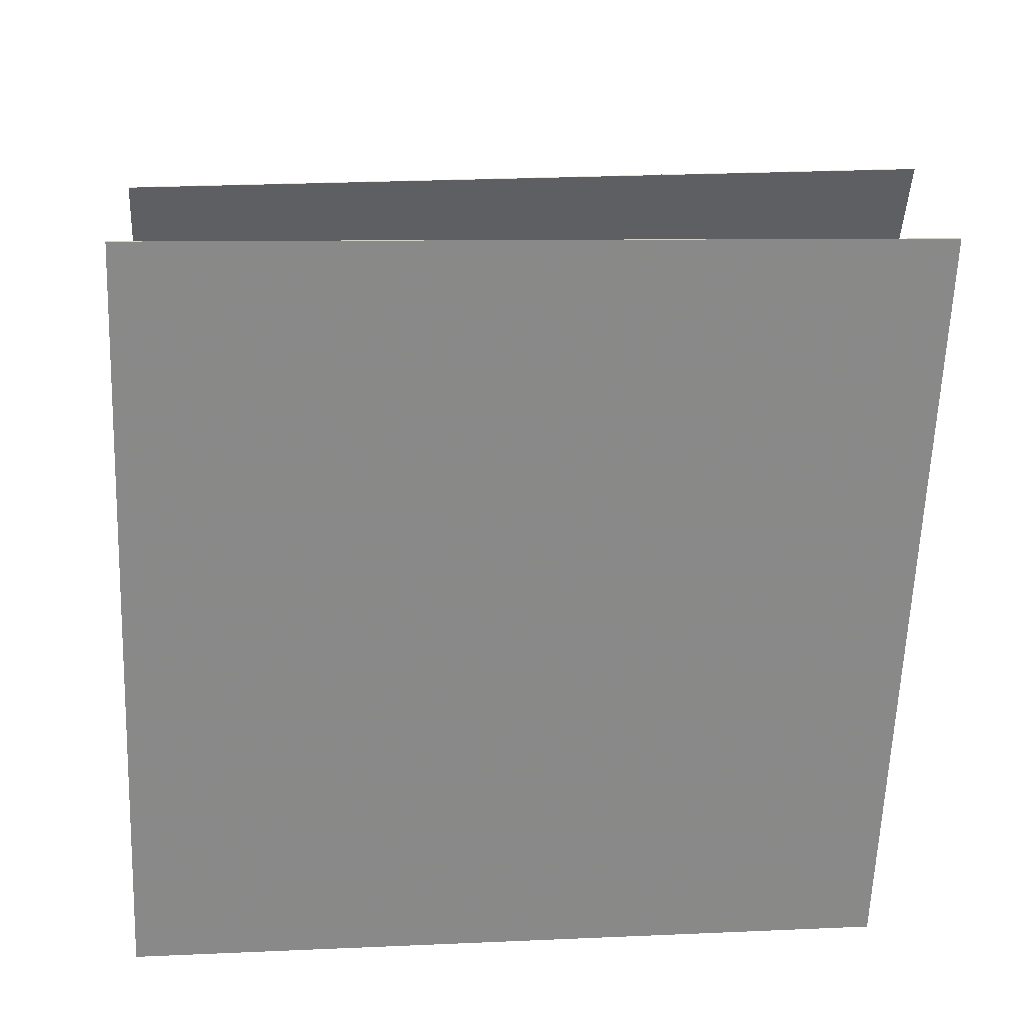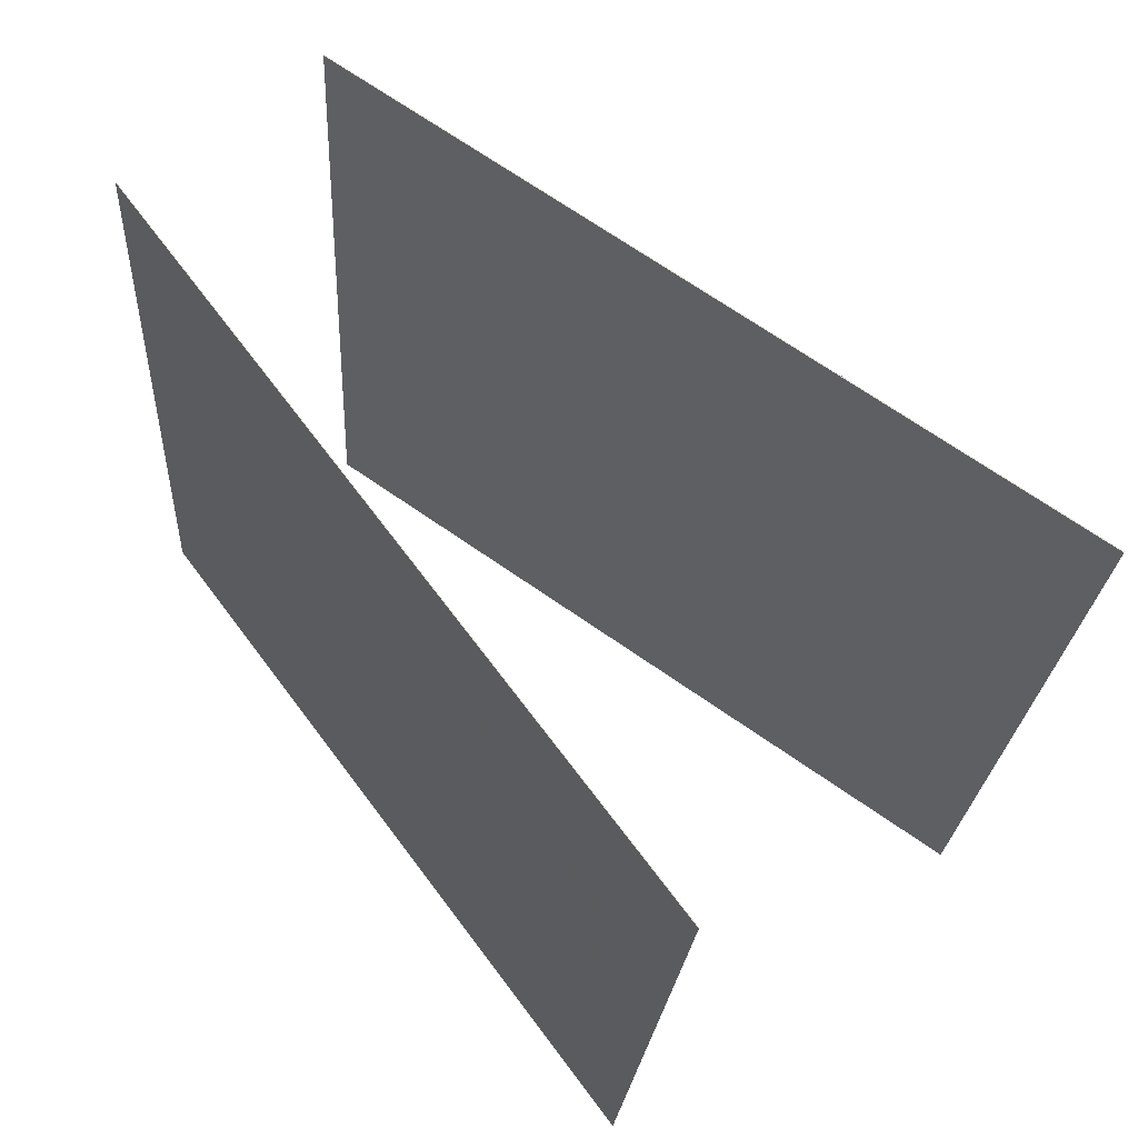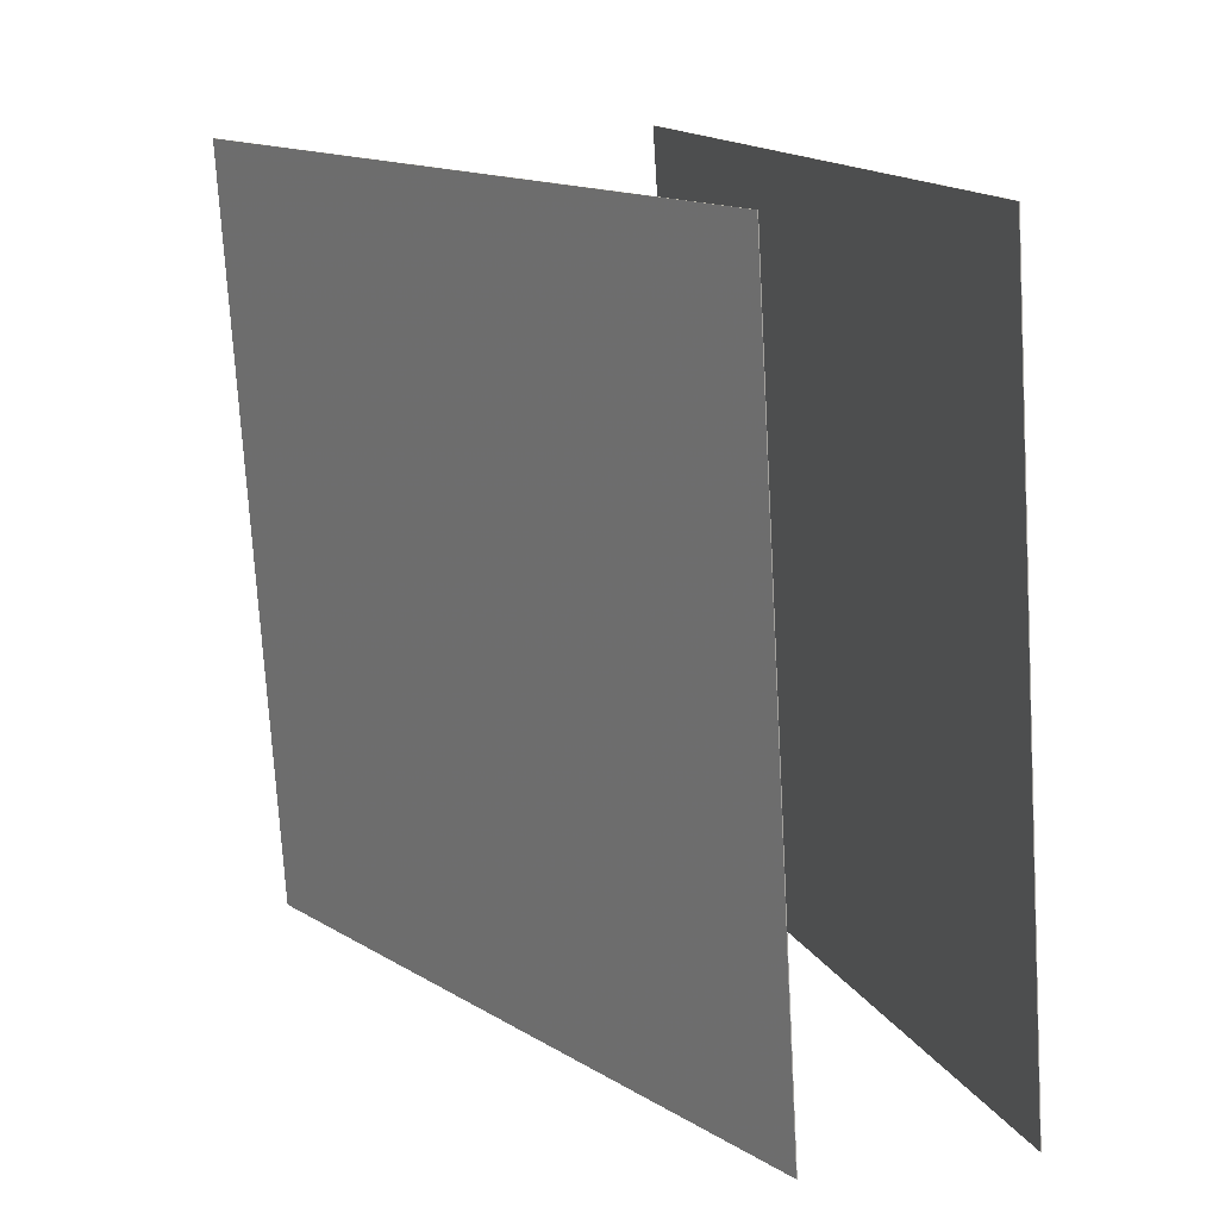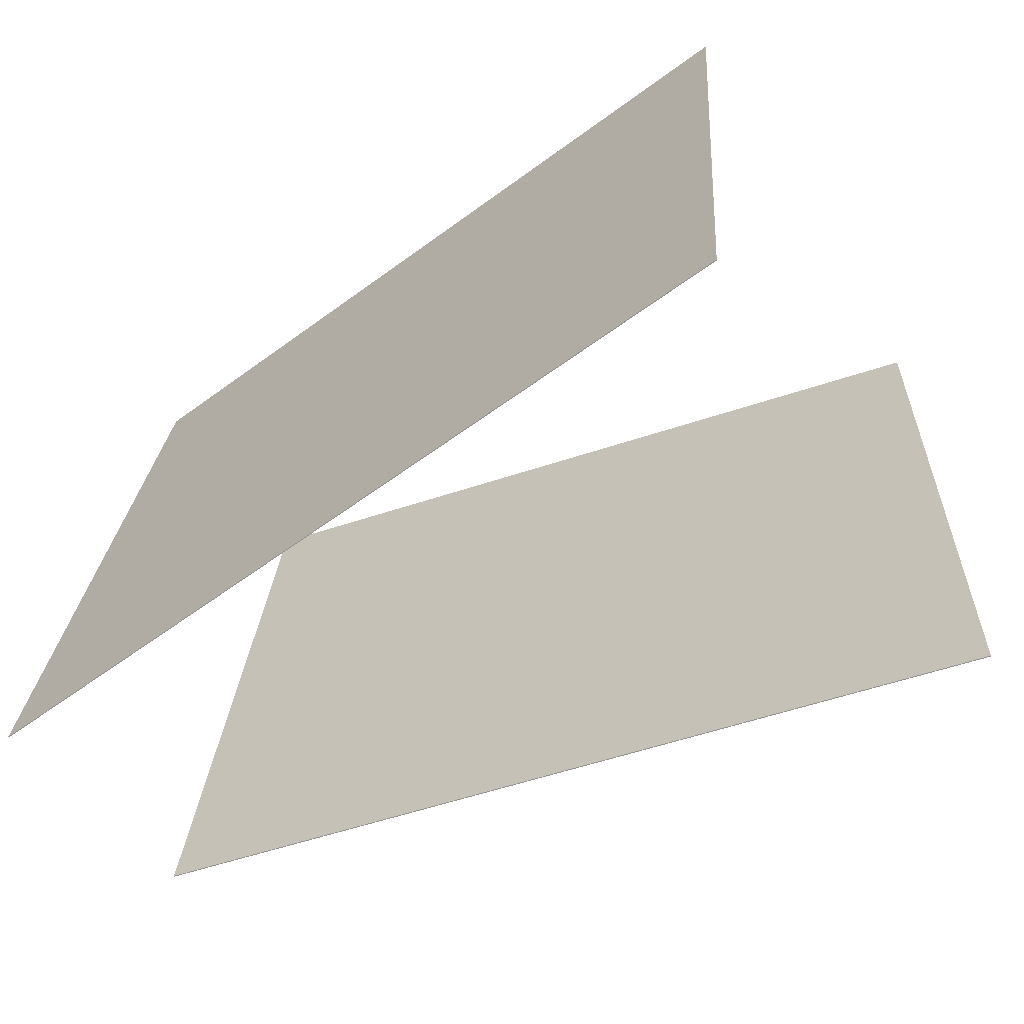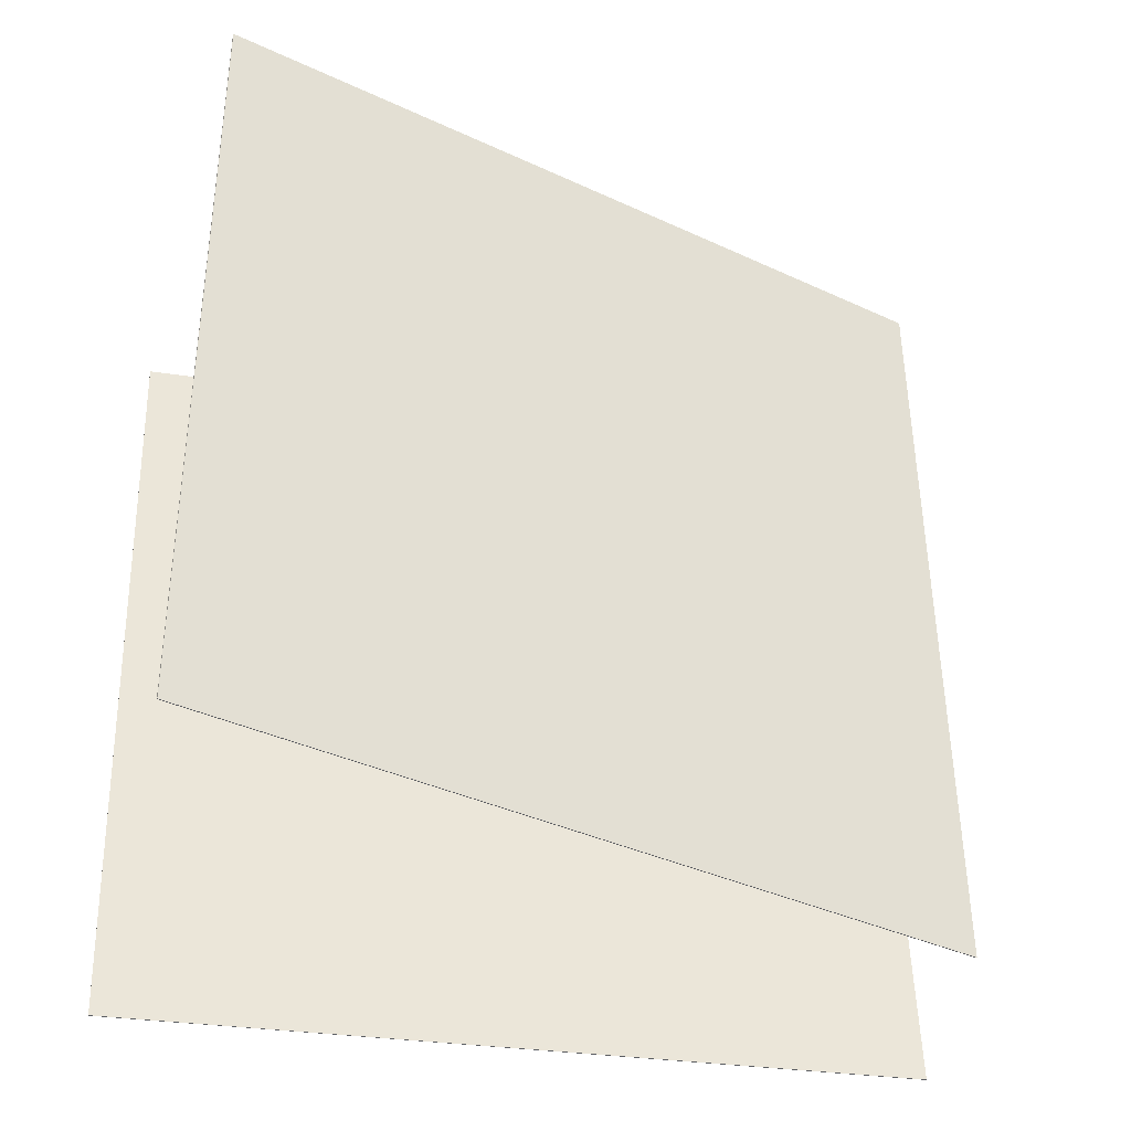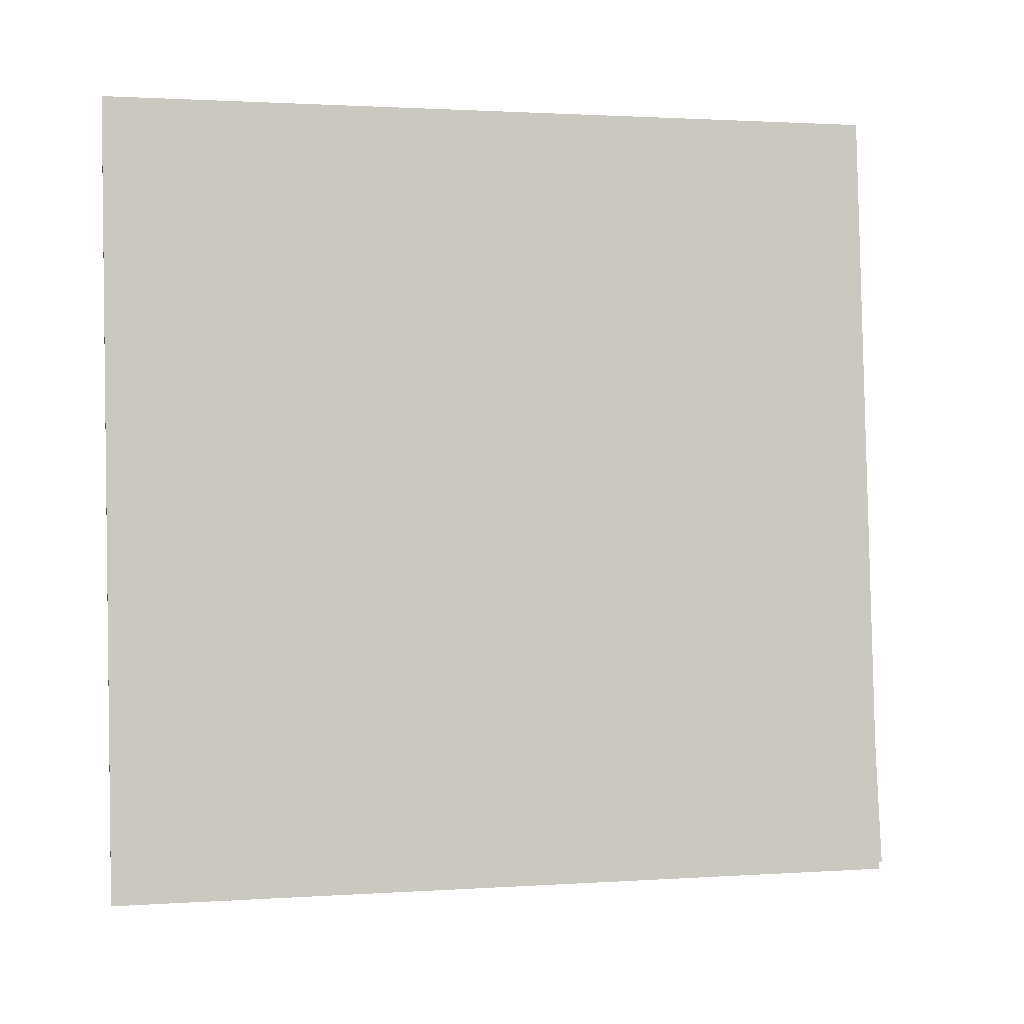
<metadata>
{"format":"obj","ext":"obj","renderer":"f3d","projection":"perspective","resolution":1024,"background":"white","views":[{"elev":29.3,"azim":-93.8,"up":"+Y"},{"elev":66.9,"azim":-39.1,"up":"+Z"},{"elev":16.9,"azim":158.6,"up":"+Z"},{"elev":-65.0,"azim":-55.2,"up":"+Z"},{"elev":-41.8,"azim":75.6,"up":"+Z"},{"elev":-6.3,"azim":91.7,"up":"+Z"}]}
</metadata>
<code>
v -0.06787 0.4876 -0.4608
v -0.06896 0.4873 -0.4607
v -0.01742 0.4679 0.5062
v -0.01851 0.4676 0.5062
v 0.204 -0.4504 -0.4941
v 0.2029 -0.4507 -0.4941
v 0.2545 -0.4701 0.4728
v 0.2534 -0.4704 0.4729
f 1.0 7.0 5.0
f 1.0 3.0 7.0
f 1.0 4.0 3.0
f 1.0 2.0 4.0
f 3.0 8.0 7.0
f 3.0 4.0 8.0
f 5.0 7.0 8.0
f 5.0 8.0 6.0
f 1.0 5.0 6.0
f 1.0 6.0 2.0
f 2.0 6.0 8.0
f 2.0 8.0 4.0
v -0.36 -0.4506 -0.5043
v -0.3116 -0.4935 0.4603
v -0.3255 0.5242 -0.4626
v -0.2771 0.4813 0.5019
v -0.359 -0.4506 -0.5043
v -0.3106 -0.4935 0.4603
v -0.3246 0.5242 -0.4627
v -0.2762 0.4813 0.5019
f 9.0 15.0 13.0
f 9.0 11.0 15.0
f 9.0 12.0 11.0
f 9.0 10.0 12.0
f 11.0 16.0 15.0
f 11.0 12.0 16.0
f 13.0 15.0 16.0
f 13.0 16.0 14.0
f 9.0 13.0 14.0
f 9.0 14.0 10.0
f 10.0 14.0 16.0
f 10.0 16.0 12.0

</code>
